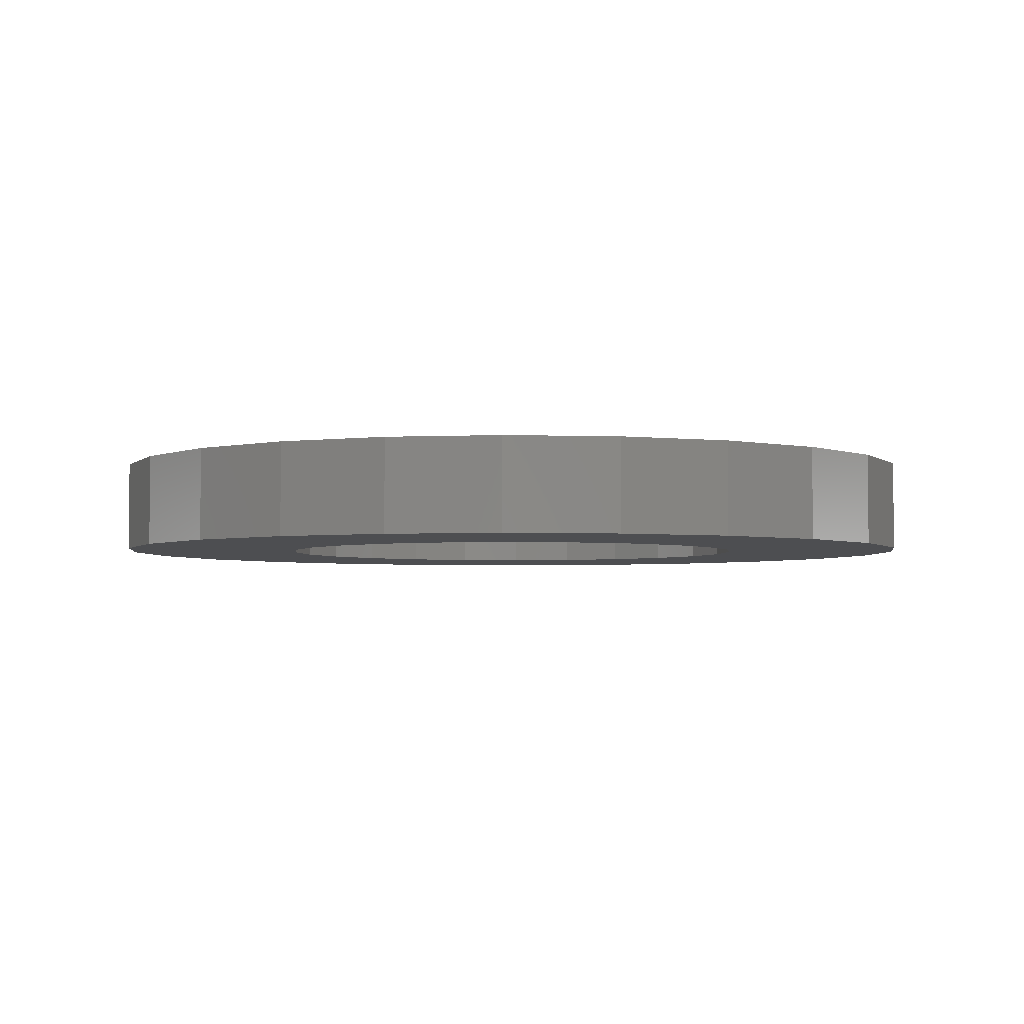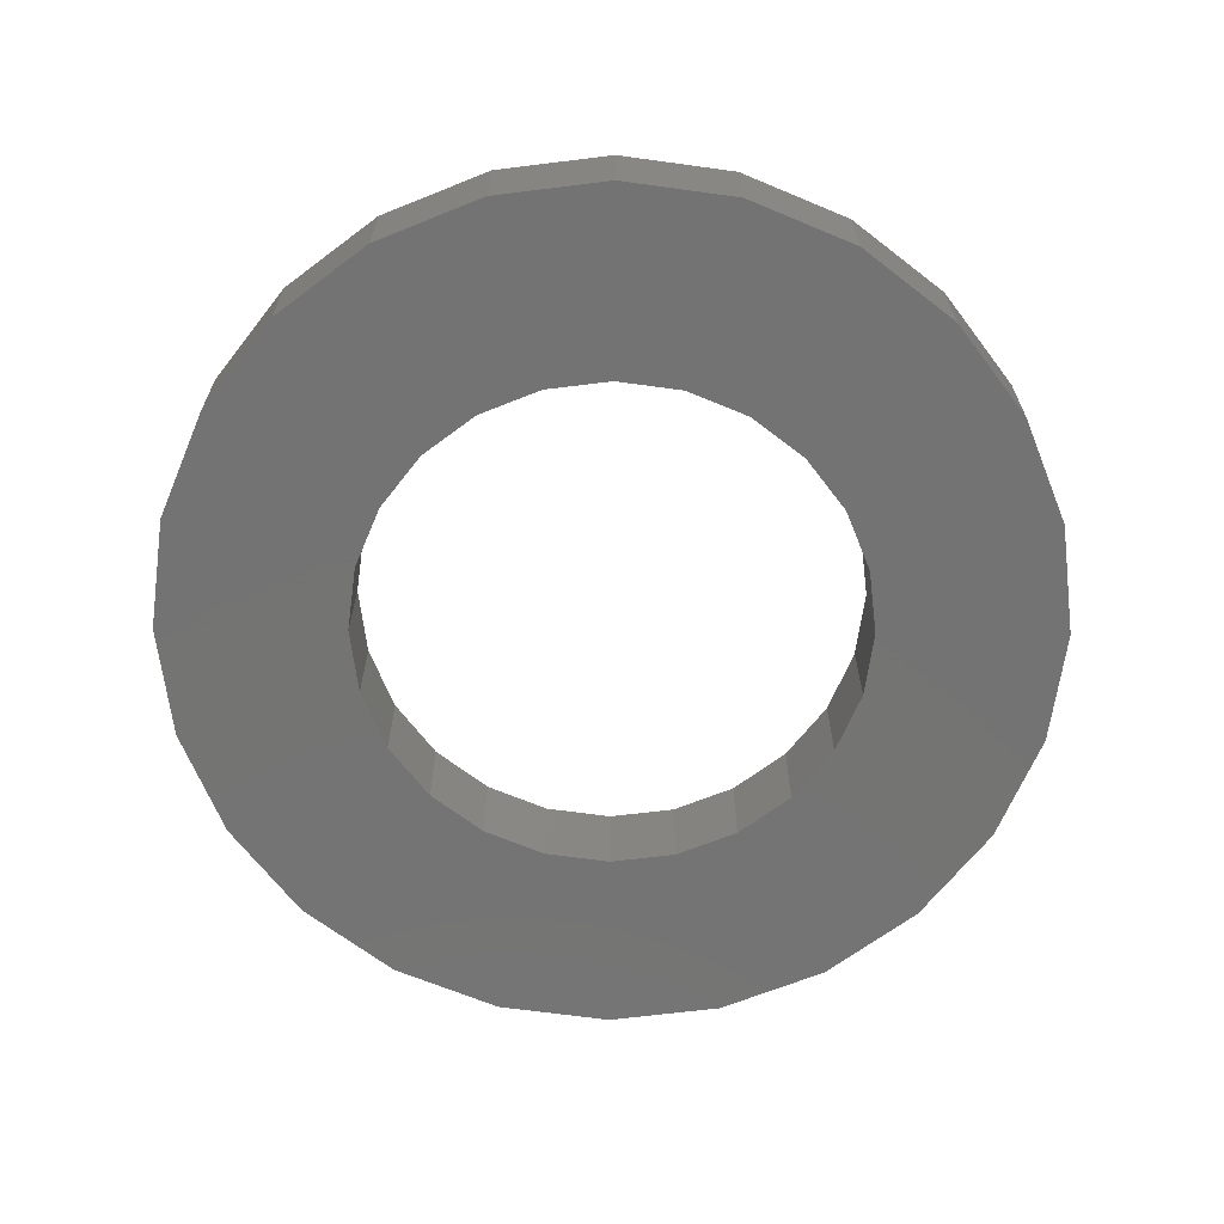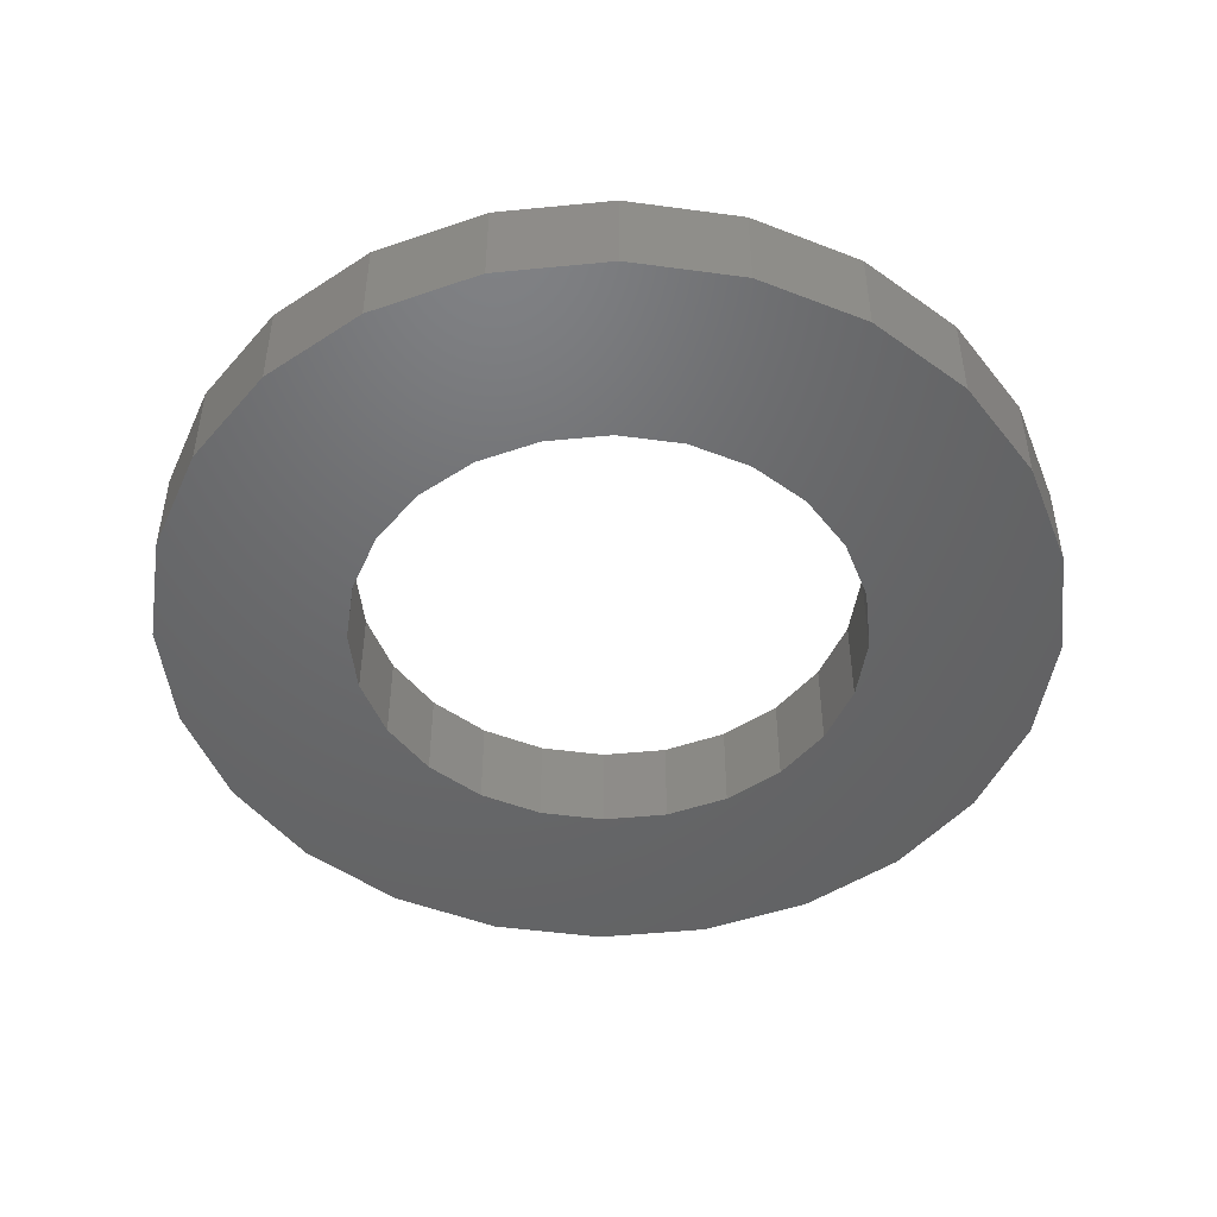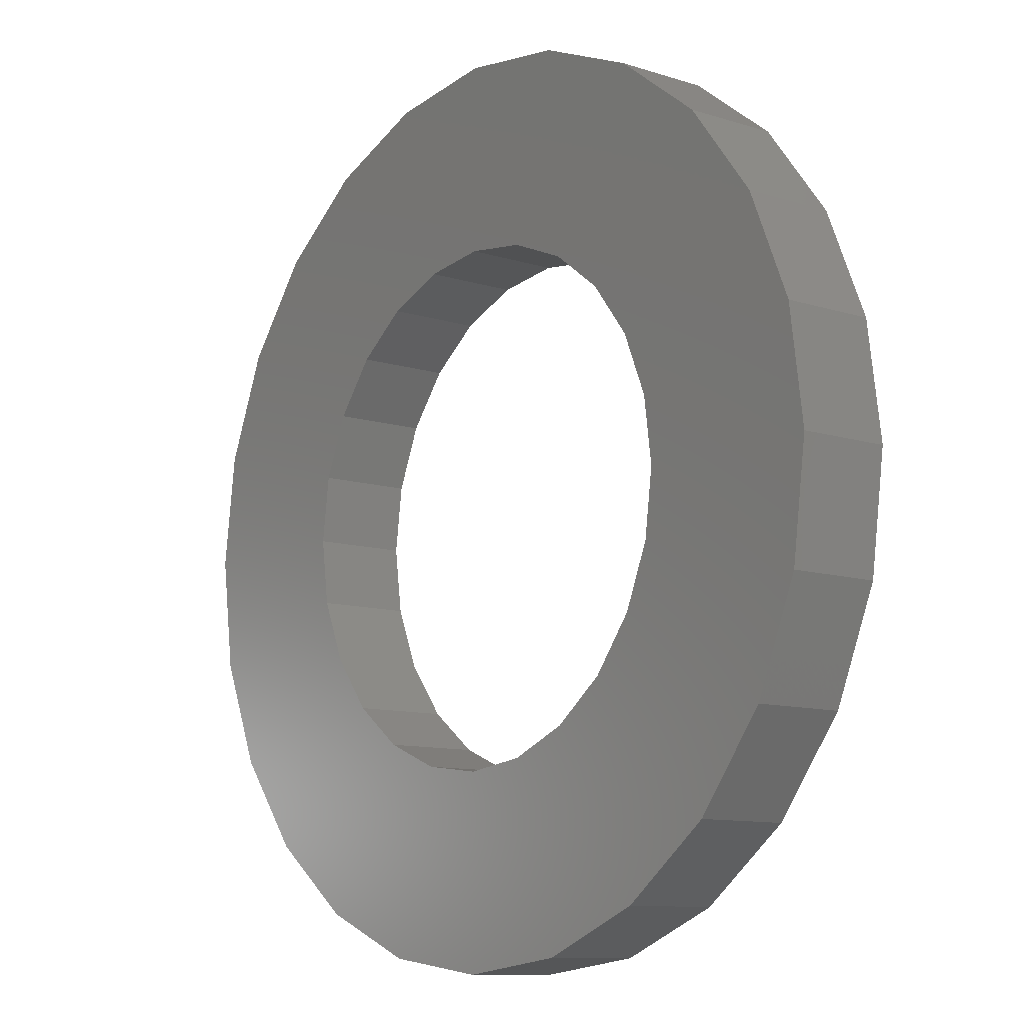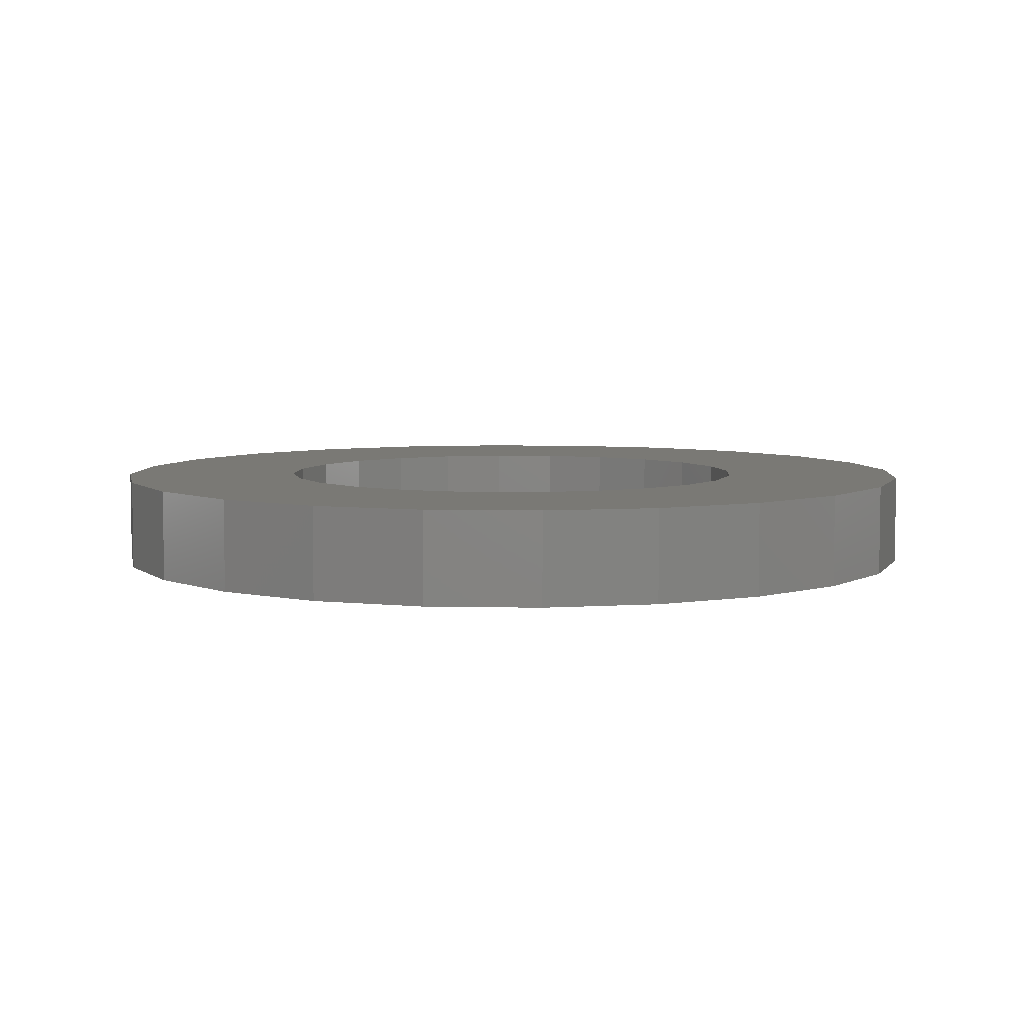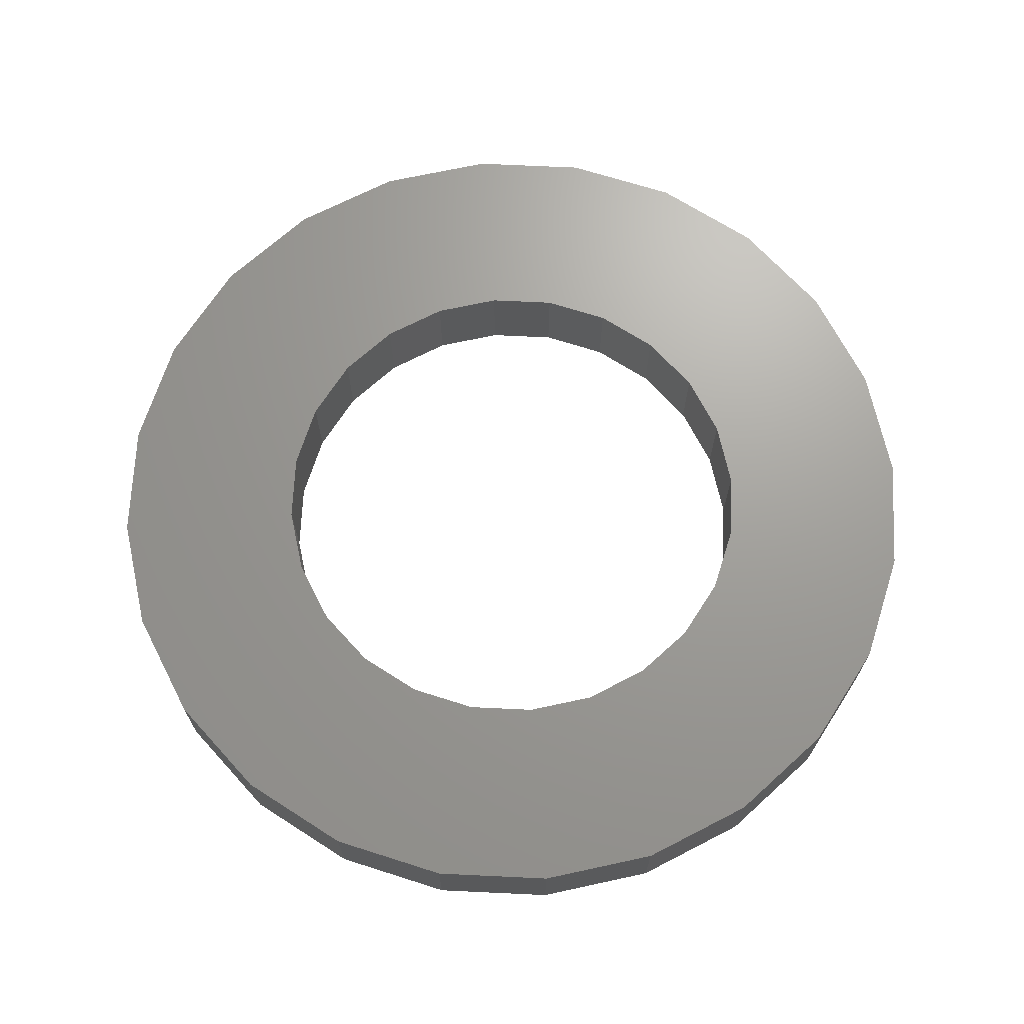
<metadata>
{"format":"stl","ext":"stl","renderer":"f3d","projection":"perspective","resolution":1024,"background":"white","views":[{"elev":-3.5,"azim":-178.8,"up":"+Z"},{"elev":-65.9,"azim":-0.4,"up":"+Z"},{"elev":-47.8,"azim":-31.2,"up":"+Z"},{"elev":-10.4,"azim":-128.9,"up":"+Y"},{"elev":5.9,"azim":-48.8,"up":"+Z"},{"elev":68.8,"azim":-169.8,"up":"+Z"}]}
</metadata>
<code>
# stl→obj: 96 verts, 192 faces
v -358.9 17.83 1.031e-06
v -354.8 17.48 1.25e-06
v -358.2 16.85 5.171e-07
v -355.5 17.57 1.232e-06
v -356.2 17.84 1.327e-06
v -359.4 18.96 1.671e-06
v -356.7 18.27 1.529e-06
v -357.2 18.83 1.824e-06
v -357.4 19.48 2.192e-06
v -359.5 20.18 2.395e-06
v -357.5 20.18 2.608e-06
v -357.4 20.87 3.043e-06
v -359.4 21.39 3.153e-06
v -357.2 21.53 3.469e-06
v -358.9 22.53 3.894e-06
v -356.7 22.08 3.855e-06
v -356.2 22.51 4.176e-06
v -355.5 22.78 4.409e-06
v -358.2 23.5 4.566e-06
v -354.8 22.88 4.539e-06
v -351.5 23.5 5.272e-06
v -352.5 24.25 5.624e-06
v -357.2 24.25 5.124e-06
v -353.6 24.72 5.789e-06
v -356.1 24.72 5.531e-06
v -354.8 24.88 5.758e-06
v -356.1 15.64 0
v -353.6 15.64 2.585e-07
v -354.8 15.48 3.168e-08
v -352.5 16.1 6.649e-07
v -357.2 16.1 1.656e-07
v -351.5 16.85 1.223e-06
v -350.8 17.83 1.896e-06
v -354.1 17.57 1.38e-06
v -353.5 17.84 1.614e-06
v -350.3 18.96 2.636e-06
v -352.9 18.27 1.934e-06
v -352.5 18.83 2.321e-06
v -352.2 19.48 2.746e-06
v -350.1 20.18 3.394e-06
v -352.1 20.18 3.181e-06
v -350.3 21.39 4.118e-06
v -352.2 20.87 3.597e-06
v -352.5 21.53 3.965e-06
v -350.8 22.53 4.759e-06
v -352.9 22.08 4.26e-06
v -353.5 22.51 4.462e-06
v -354.1 22.78 4.557e-06
v -350.8 22.53 1
v -351.5 23.5 1
v -350.3 18.96 1
v -350.1 20.18 1
v -352.5 16.1 1
v -353.6 15.64 1
v -357.2 16.1 1
v -358.2 16.85 1
v -358.9 17.83 1
v -356.1 24.72 1
v -357.2 24.25 1
v -353.6 24.72 1
v -354.8 24.88 1
v -352.5 24.25 1
v -350.3 21.39 1
v -350.8 17.83 1
v -354.8 15.48 1
v -356.1 15.64 1
v -351.5 16.85 1
v -359.4 18.96 1
v -359.5 20.18 1
v -359.4 21.39 1
v -354.1 22.78 1
v -354.8 22.88 1
v -355.5 22.78 1
v -356.2 22.51 1
v -356.7 22.08 1
v -357.2 21.53 1
v -357.4 20.87 1
v -354.8 17.48 1
v -354.1 17.57 1
v -353.5 17.84 1
v -352.9 18.27 1
v -352.5 18.83 1
v -352.2 19.48 1
v -352.1 20.18 1
v -352.2 20.87 1
v -352.5 21.53 1
v -352.9 22.08 1
v -353.5 22.51 1
v -355.5 17.57 1
v -356.2 17.84 1
v -356.7 18.27 1
v -357.2 18.83 1
v -357.4 19.48 1
v -357.5 20.18 1
v -358.9 22.53 1
v -358.2 23.5 1
f 1 2 3
f 2 1 4
f 4 1 5
f 5 1 6
f 5 6 7
f 7 6 8
f 8 6 9
f 9 6 10
f 9 10 11
f 11 10 12
f 12 10 13
f 12 13 14
f 14 13 15
f 14 15 16
f 16 15 17
f 17 15 18
f 18 15 19
f 18 19 20
f 20 19 21
f 21 19 22
f 22 19 23
f 22 23 24
f 24 23 25
f 24 25 26
f 27 28 29
f 28 27 30
f 30 27 31
f 30 31 32
f 32 31 3
f 32 3 33
f 33 3 2
f 33 2 34
f 33 34 35
f 33 35 36
f 36 35 37
f 36 37 38
f 36 38 39
f 36 39 40
f 40 39 41
f 40 41 42
f 42 41 43
f 42 43 44
f 42 44 45
f 45 44 46
f 45 46 47
f 45 47 48
f 45 48 21
f 21 48 20
f 49 21 50
f 21 49 45
f 51 40 52
f 40 51 36
f 28 53 54
f 53 28 30
f 3 55 56
f 55 3 31
f 1 56 57
f 56 1 3
f 58 23 59
f 23 58 25
f 60 26 61
f 26 60 24
f 62 24 60
f 24 62 22
f 63 45 49
f 45 63 42
f 64 36 51
f 36 64 33
f 27 65 66
f 65 27 29
f 67 33 64
f 33 67 32
f 6 57 68
f 57 6 1
f 10 68 69
f 68 10 6
f 52 42 63
f 42 52 40
f 30 67 53
f 67 30 32
f 29 54 65
f 54 29 28
f 13 69 70
f 69 13 10
f 20 71 72
f 71 20 48
f 18 72 73
f 72 18 20
f 17 73 74
f 73 17 18
f 31 66 55
f 66 31 27
f 16 74 75
f 74 16 17
f 76 16 75
f 16 76 14
f 77 14 76
f 14 77 12
f 54 66 65
f 66 54 53
f 66 53 55
f 55 53 67
f 55 67 56
f 56 67 64
f 56 64 78
f 78 64 79
f 79 64 80
f 80 64 51
f 80 51 81
f 81 51 82
f 82 51 83
f 83 51 52
f 83 52 84
f 84 52 63
f 84 63 85
f 85 63 86
f 86 63 49
f 86 49 87
f 87 49 88
f 88 49 71
f 71 49 50
f 71 50 72
f 78 57 56
f 57 78 89
f 57 89 90
f 57 90 68
f 68 90 91
f 68 91 92
f 68 92 93
f 68 93 69
f 69 93 94
f 69 94 77
f 69 77 70
f 70 77 76
f 70 76 95
f 95 76 75
f 95 75 74
f 95 74 73
f 95 73 96
f 96 73 72
f 96 72 50
f 96 50 62
f 96 62 59
f 59 62 60
f 59 60 58
f 58 60 61
f 15 70 95
f 70 15 13
f 94 12 77
f 12 94 11
f 59 19 96
f 19 59 23
f 61 25 58
f 25 61 26
f 19 95 96
f 95 19 15
f 50 22 62
f 22 50 21
f 46 86 87
f 86 46 44
f 89 5 90
f 5 89 4
f 90 7 91
f 7 90 5
f 80 34 79
f 34 80 35
f 81 35 80
f 35 81 37
f 78 4 89
f 4 78 2
f 44 85 86
f 85 44 43
f 39 82 83
f 82 39 38
f 48 88 71
f 88 48 47
f 41 83 84
f 83 41 39
f 79 2 78
f 2 79 34
f 43 84 85
f 84 43 41
f 47 87 88
f 87 47 46
f 91 8 92
f 8 91 7
f 38 81 82
f 81 38 37
f 93 11 94
f 11 93 9
f 92 9 93
f 9 92 8

</code>
